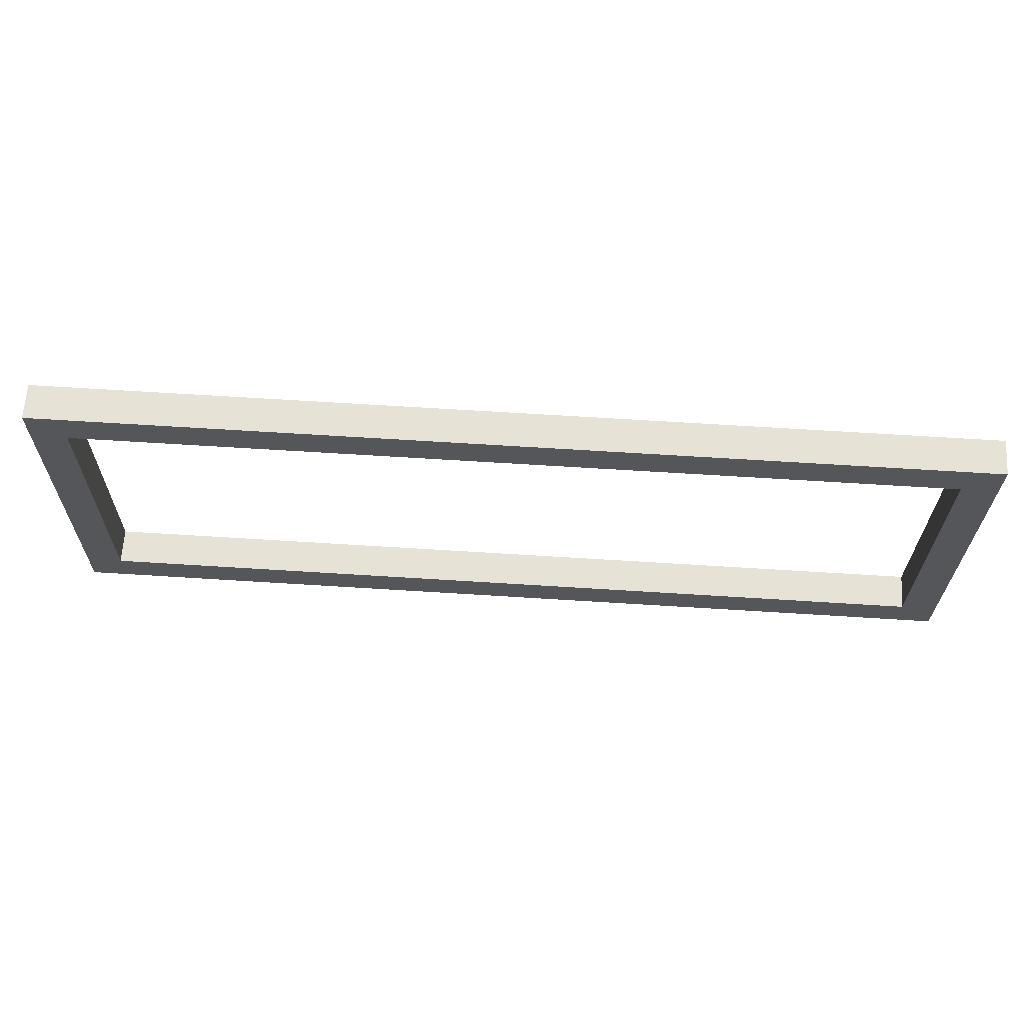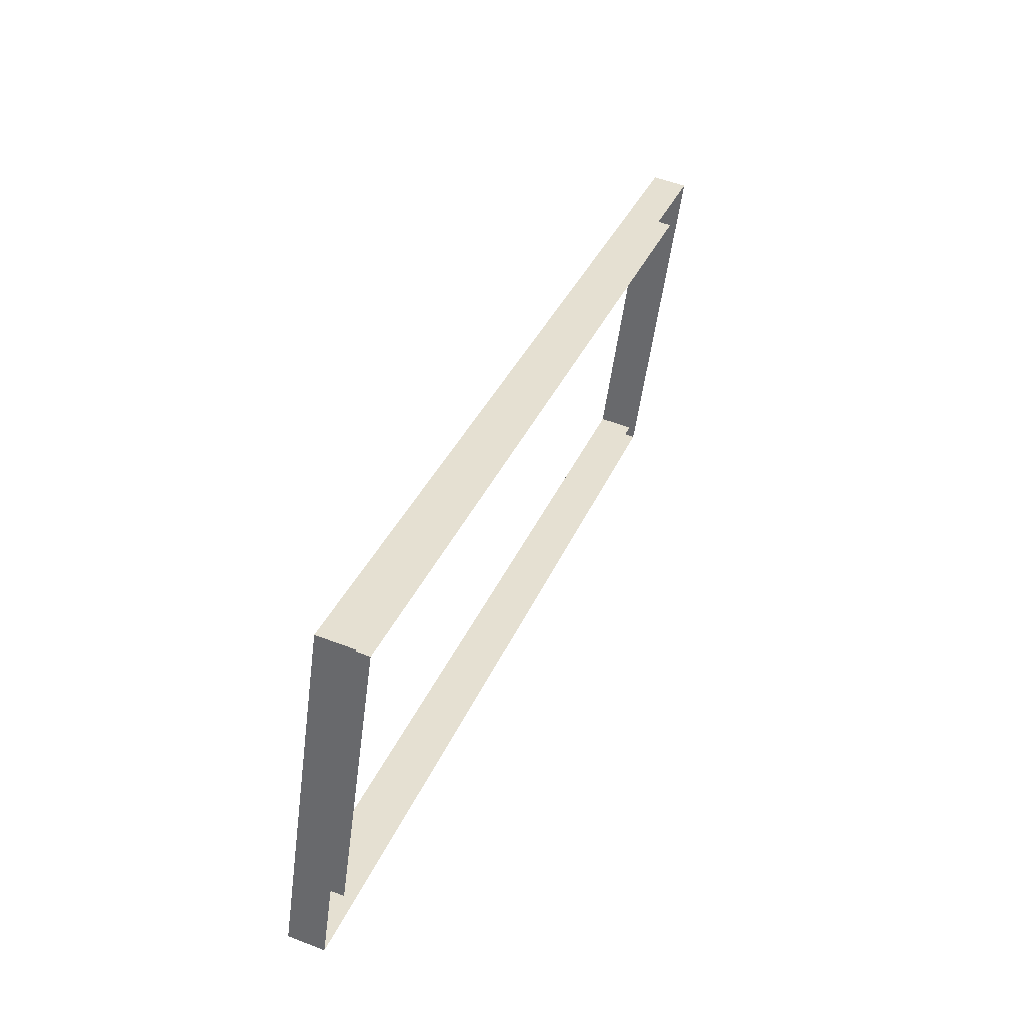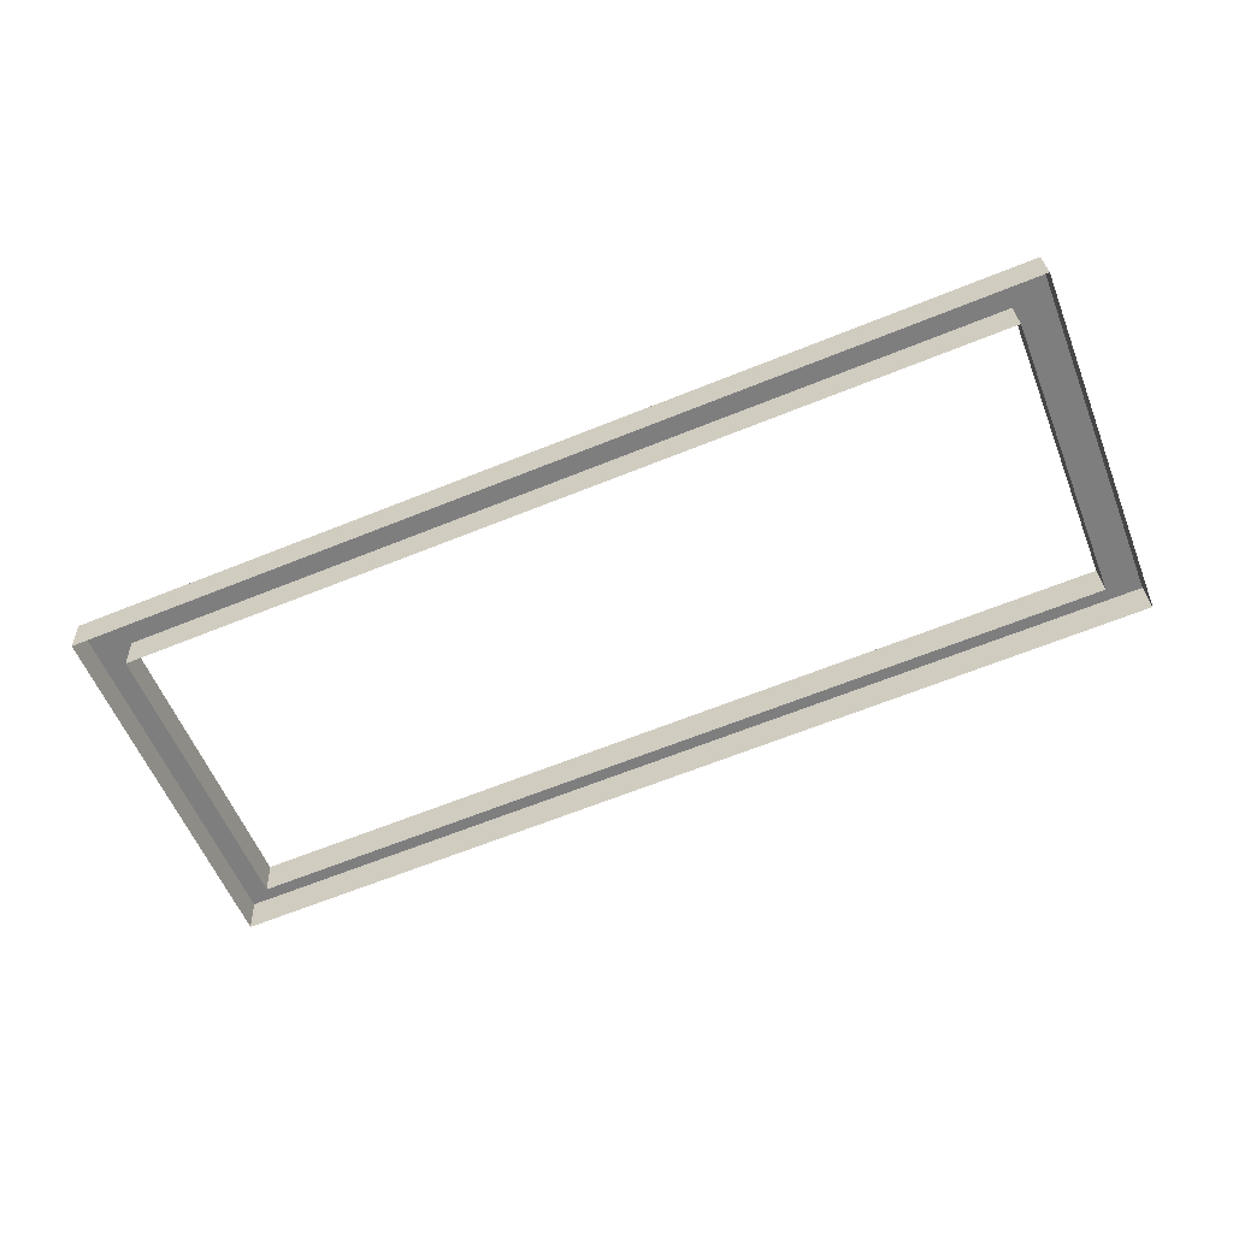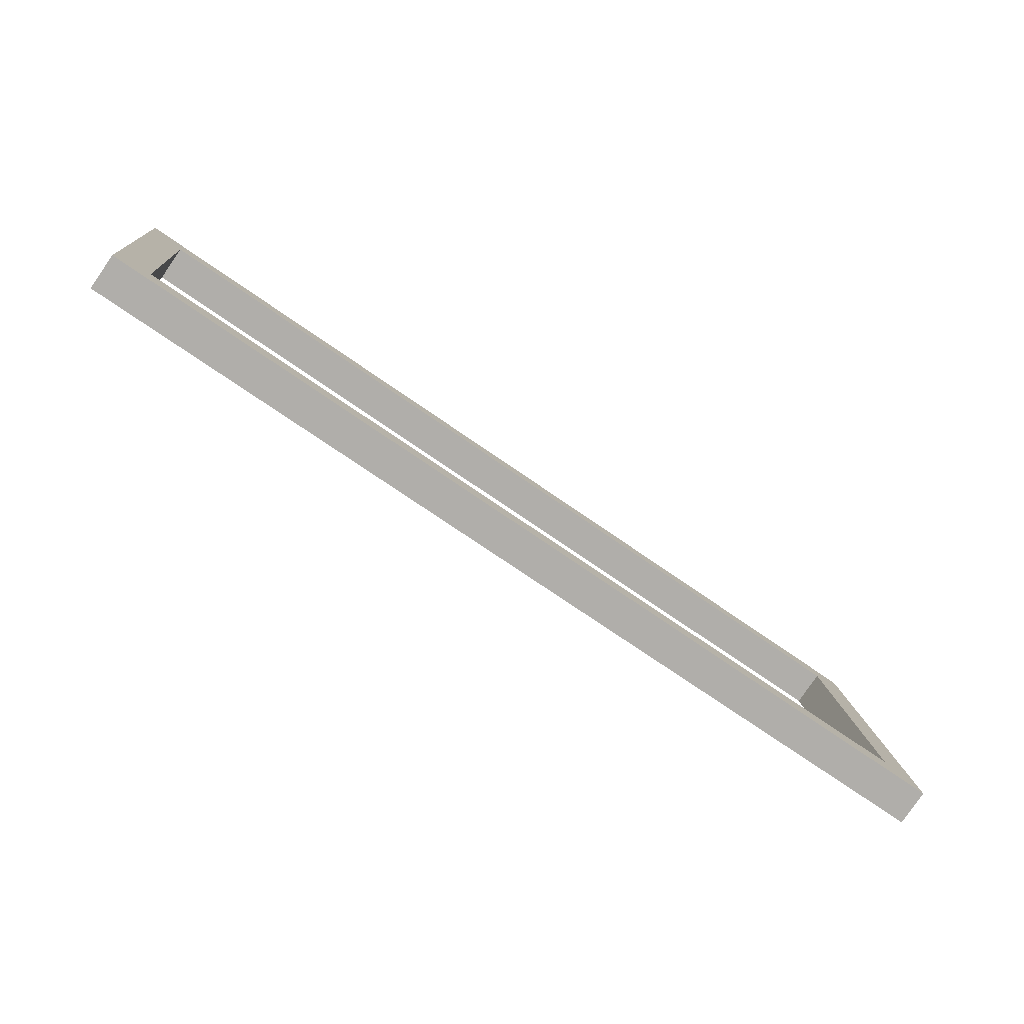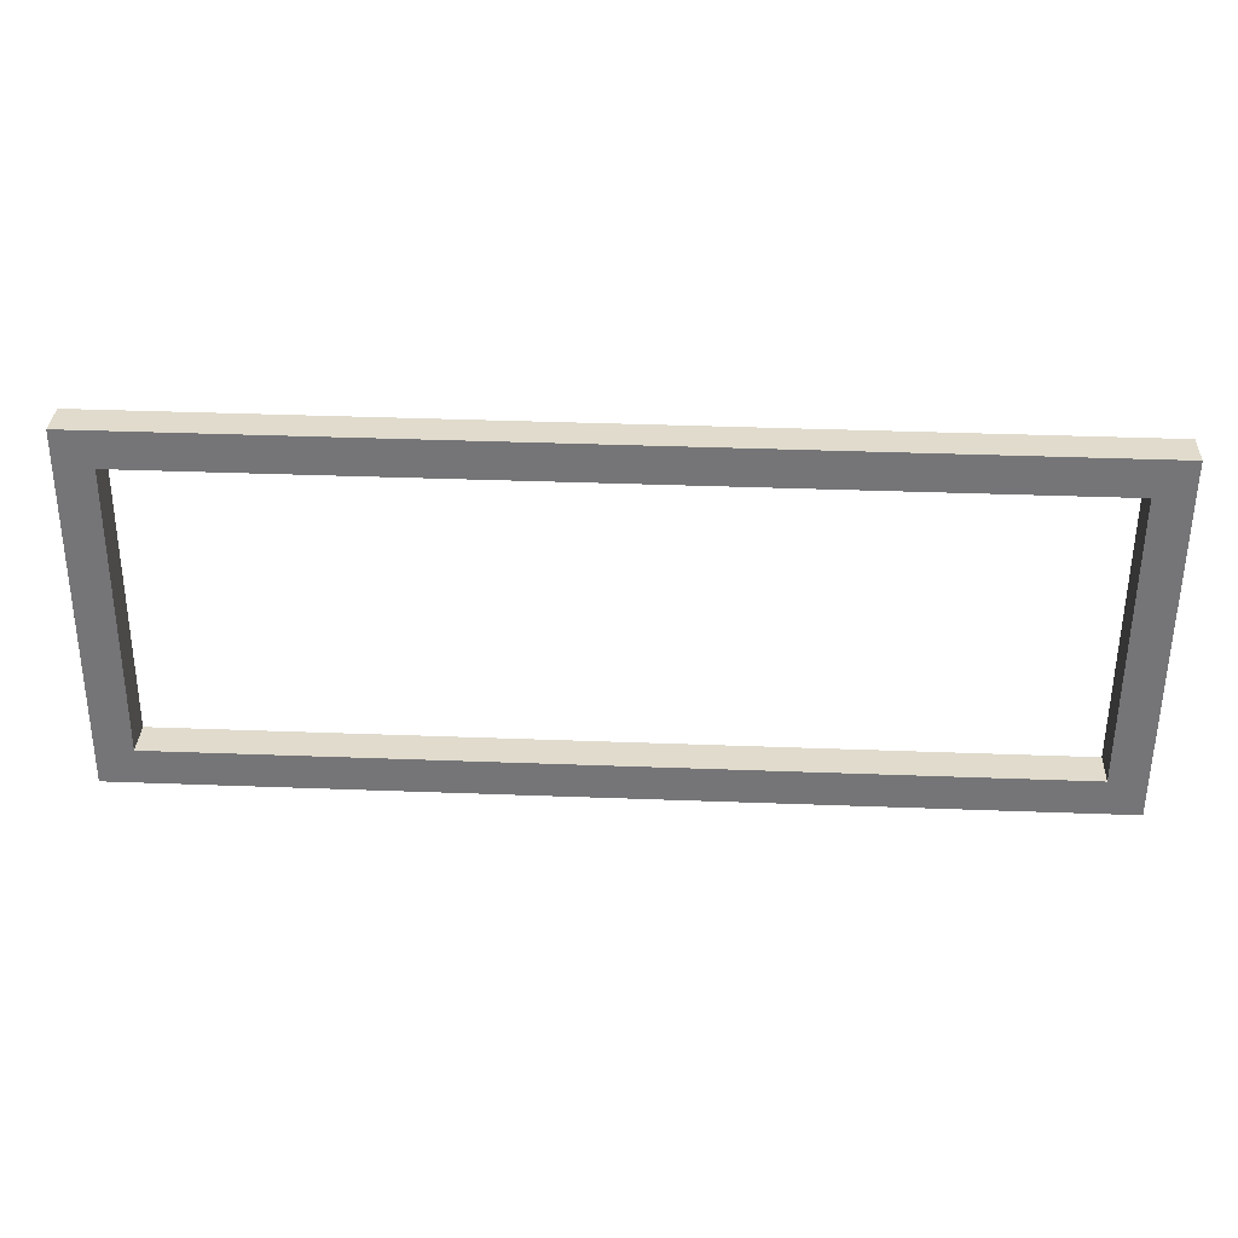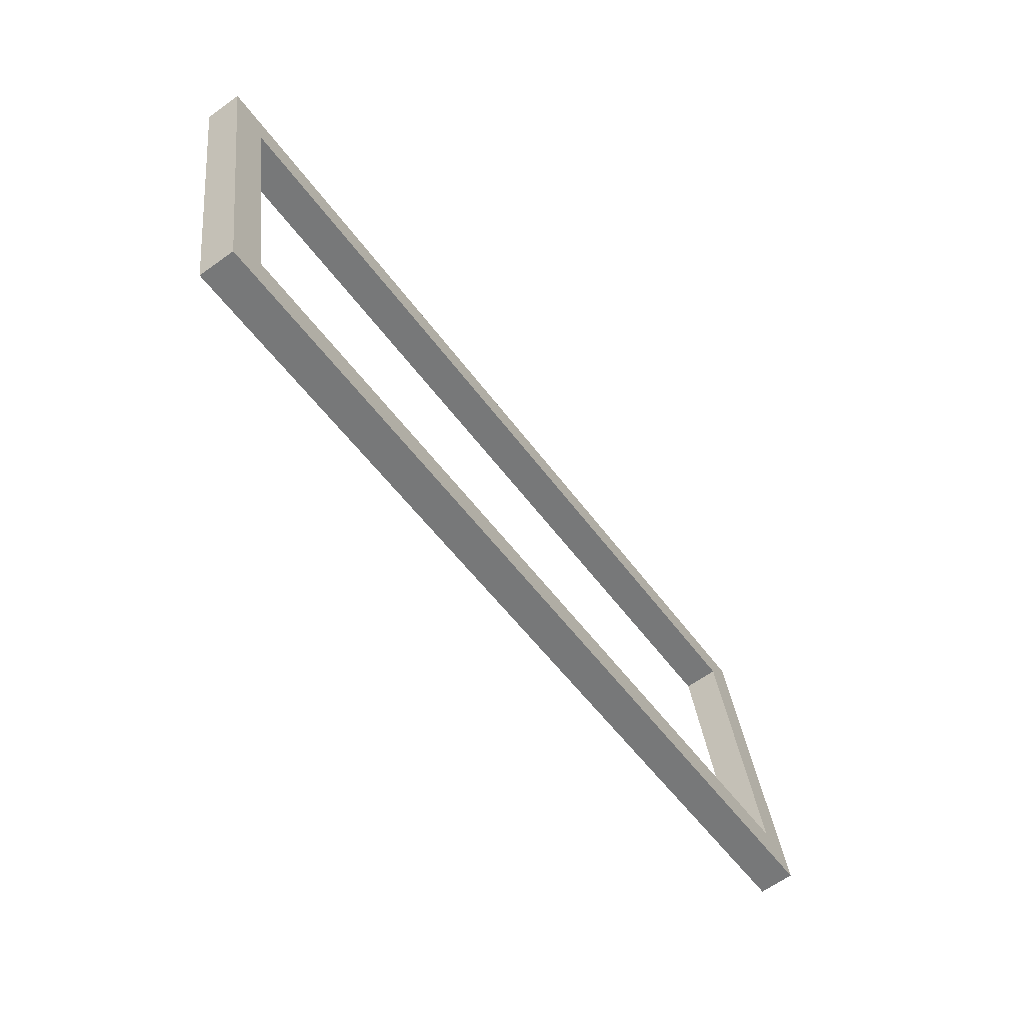
<metadata>
{"format":"obj","ext":"obj","renderer":"f3d","projection":"perspective","resolution":1024,"background":"white","views":[{"elev":71.9,"azim":3.5,"up":"+Y"},{"elev":34.0,"azim":110.3,"up":"+Y"},{"elev":-66.5,"azim":-158.1,"up":"+Z"},{"elev":-71.1,"azim":-35.1,"up":"+Y"},{"elev":41.0,"azim":2.6,"up":"+Y"},{"elev":-52.4,"azim":-55.3,"up":"+Y"}]}
</metadata>
<code>
o 3dw.b296fbfbbe5dccf09c12d6260da9ac2b/Model/mesh1/mesh1-geometry/material_0/component_6#mesh1-geometry
v 0.1137 0.6047 -0.5224
v -0.1181 0.6059 -0.5135
v -0.1181 0.6047 -0.5224
v -0.1181 0.6059 -0.5135
v 0.1137 0.6047 -0.5224
v 0.1137 0.6059 -0.5135
v -0.1181 0.6942 -0.5257
v -0.1181 0.6047 -0.5224
v -0.1181 0.6059 -0.5135
v 0.1137 0.6047 -0.5224
v 0.1137 0.6942 -0.5257
v 0.1137 0.6059 -0.5135
v 0.1137 0.6059 -0.5135
v 0.1048 0.6147 -0.5148
v -0.1181 0.6059 -0.5135
v -0.1181 0.6047 -0.5224
v -0.1181 0.6942 -0.5257
v -0.1181 0.693 -0.5345
v -0.1181 0.6059 -0.5135
v -0.1092 0.6147 -0.5148
v -0.1181 0.6942 -0.5257
v 0.1137 0.6942 -0.5257
v 0.1137 0.6047 -0.5224
v 0.1137 0.693 -0.5345
v 0.1048 0.6147 -0.5148
v 0.1137 0.6059 -0.5135
v 0.1137 0.6942 -0.5257
v -0.1092 0.6147 -0.5148
v -0.1181 0.6059 -0.5135
v 0.1048 0.6147 -0.5148
v 0.1137 0.6942 -0.5257
v -0.1181 0.693 -0.5345
v -0.1181 0.6942 -0.5257
v -0.1181 0.6942 -0.5257
v -0.1092 0.6147 -0.5148
v -0.1092 0.6854 -0.5245
v -0.1181 0.693 -0.5345
v 0.1137 0.6942 -0.5257
v 0.1137 0.693 -0.5345
v 0.1048 0.6147 -0.5148
v 0.1137 0.6942 -0.5257
v 0.1048 0.6854 -0.5245
v 0.1048 0.6147 -0.5148
v -0.1092 0.6135 -0.5236
v -0.1092 0.6147 -0.5148
v -0.1181 0.6942 -0.5257
v -0.1092 0.6854 -0.5245
v 0.1137 0.6942 -0.5257
v -0.1092 0.6135 -0.5236
v -0.1092 0.6854 -0.5245
v -0.1092 0.6147 -0.5148
v 0.1048 0.6854 -0.5245
v 0.1137 0.6942 -0.5257
v -0.1092 0.6854 -0.5245
v 0.1048 0.6854 -0.5245
v 0.1048 0.6135 -0.5236
v 0.1048 0.6147 -0.5148
v -0.1092 0.6135 -0.5236
v 0.1048 0.6147 -0.5148
v 0.1048 0.6135 -0.5236
v -0.1092 0.6854 -0.5245
v -0.1092 0.6135 -0.5236
v -0.1092 0.6842 -0.5333
v -0.1092 0.6854 -0.5245
v 0.1048 0.6842 -0.5333
v 0.1048 0.6854 -0.5245
v 0.1048 0.6135 -0.5236
v 0.1048 0.6854 -0.5245
v 0.1048 0.6842 -0.5333
v 0.1048 0.6842 -0.5333
v -0.1092 0.6854 -0.5245
v -0.1092 0.6842 -0.5333
v -0.1181 0.6047 -0.5224
v -0.1181 0.6059 -0.5135
v 0.1137 0.6047 -0.5224
v 0.1137 0.6059 -0.5135
v 0.1137 0.6047 -0.5224
v -0.1181 0.6059 -0.5135
v -0.1181 0.6059 -0.5135
v -0.1181 0.6047 -0.5224
v -0.1181 0.6942 -0.5257
v 0.1137 0.6059 -0.5135
v 0.1137 0.6942 -0.5257
v 0.1137 0.6047 -0.5224
v -0.1181 0.6059 -0.5135
v 0.1048 0.6147 -0.5148
v 0.1137 0.6059 -0.5135
v -0.1181 0.693 -0.5345
v -0.1181 0.6942 -0.5257
v -0.1181 0.6047 -0.5224
v -0.1181 0.6942 -0.5257
v -0.1092 0.6147 -0.5148
v -0.1181 0.6059 -0.5135
v 0.1137 0.693 -0.5345
v 0.1137 0.6047 -0.5224
v 0.1137 0.6942 -0.5257
v 0.1137 0.6942 -0.5257
v 0.1137 0.6059 -0.5135
v 0.1048 0.6147 -0.5148
v 0.1048 0.6147 -0.5148
v -0.1181 0.6059 -0.5135
v -0.1092 0.6147 -0.5148
v -0.1181 0.6942 -0.5257
v -0.1181 0.693 -0.5345
v 0.1137 0.6942 -0.5257
v -0.1092 0.6854 -0.5245
v -0.1092 0.6147 -0.5148
v -0.1181 0.6942 -0.5257
v 0.1137 0.693 -0.5345
v 0.1137 0.6942 -0.5257
v -0.1181 0.693 -0.5345
v 0.1048 0.6854 -0.5245
v 0.1137 0.6942 -0.5257
v 0.1048 0.6147 -0.5148
v -0.1092 0.6147 -0.5148
v -0.1092 0.6135 -0.5236
v 0.1048 0.6147 -0.5148
v 0.1137 0.6942 -0.5257
v -0.1092 0.6854 -0.5245
v -0.1181 0.6942 -0.5257
v -0.1092 0.6147 -0.5148
v -0.1092 0.6854 -0.5245
v -0.1092 0.6135 -0.5236
v -0.1092 0.6854 -0.5245
v 0.1137 0.6942 -0.5257
v 0.1048 0.6854 -0.5245
v 0.1048 0.6147 -0.5148
v 0.1048 0.6135 -0.5236
v 0.1048 0.6854 -0.5245
v 0.1048 0.6135 -0.5236
v 0.1048 0.6147 -0.5148
v -0.1092 0.6135 -0.5236
v -0.1092 0.6842 -0.5333
v -0.1092 0.6135 -0.5236
v -0.1092 0.6854 -0.5245
v 0.1048 0.6854 -0.5245
v 0.1048 0.6842 -0.5333
v -0.1092 0.6854 -0.5245
v 0.1048 0.6842 -0.5333
v 0.1048 0.6854 -0.5245
v 0.1048 0.6135 -0.5236
v -0.1092 0.6842 -0.5333
v -0.1092 0.6854 -0.5245
v 0.1048 0.6842 -0.5333
f 1 2 3
f 4 5 6
f 7 8 9
f 10 11 12
f 13 14 15
f 16 17 18
f 19 20 21
f 22 23 24
f 25 26 27
f 28 29 30
f 31 32 33
f 34 35 36
f 37 38 39
f 40 41 42
f 43 44 45
f 46 47 48
f 49 50 51
f 52 53 54
f 55 56 57
f 58 59 60
f 61 62 63
f 64 65 66
f 67 68 69
f 70 71 72
f 73 74 75
f 76 77 78
f 79 80 81
f 82 83 84
f 85 86 87
f 88 89 90
f 91 92 93
f 94 95 96
f 97 98 99
f 100 101 102
f 103 104 105
f 106 107 108
f 109 110 111
f 112 113 114
f 115 116 117
f 118 119 120
f 121 122 123
f 124 125 126
f 127 128 129
f 130 131 132
f 133 134 135
f 136 137 138
f 139 140 141
f 142 143 144

</code>
